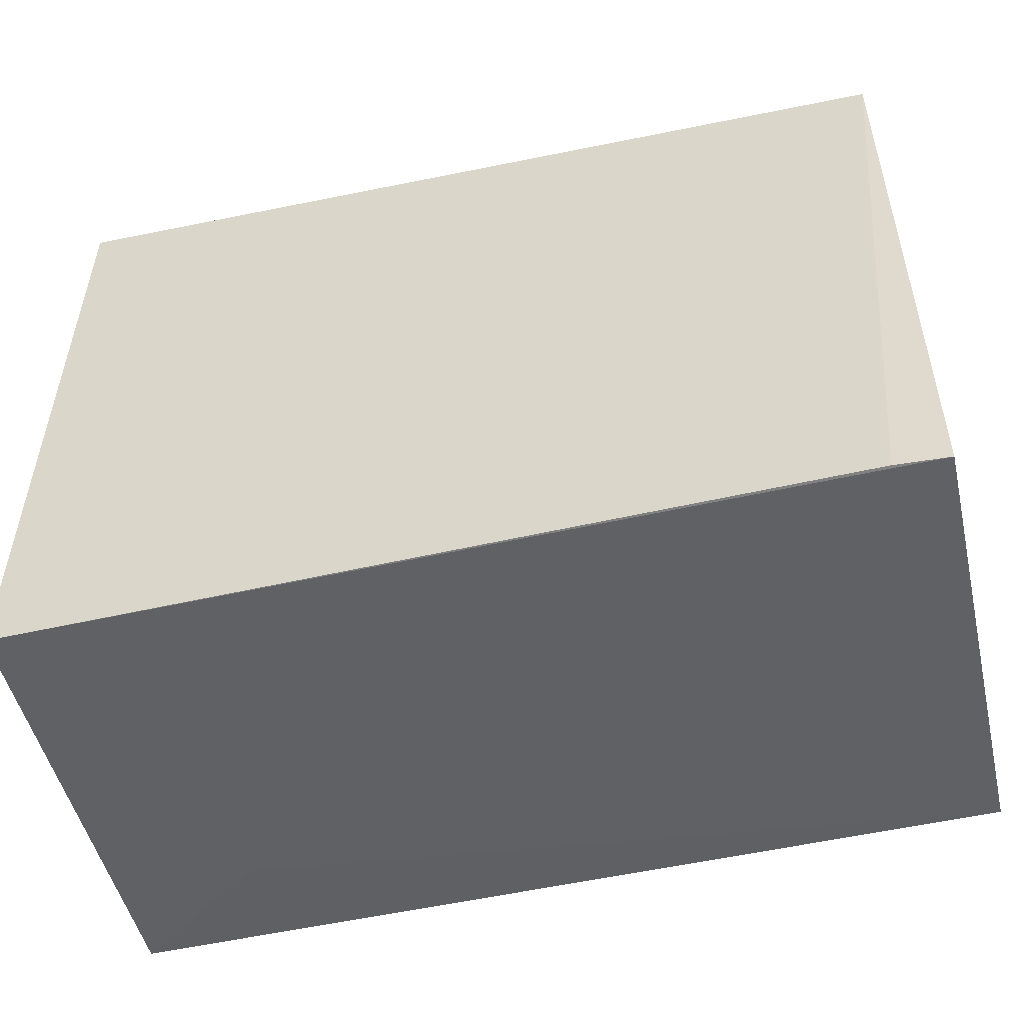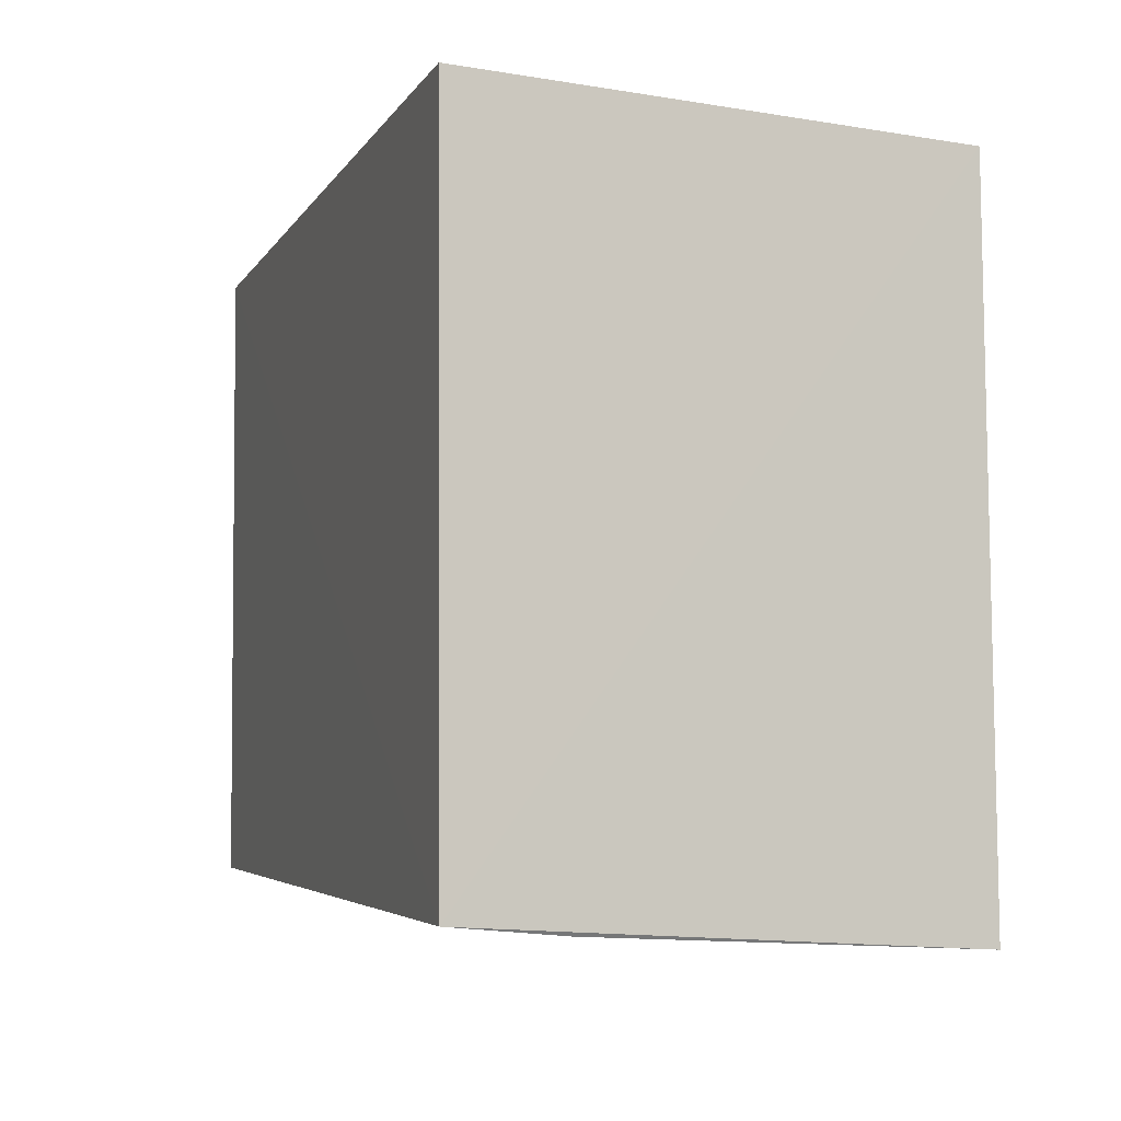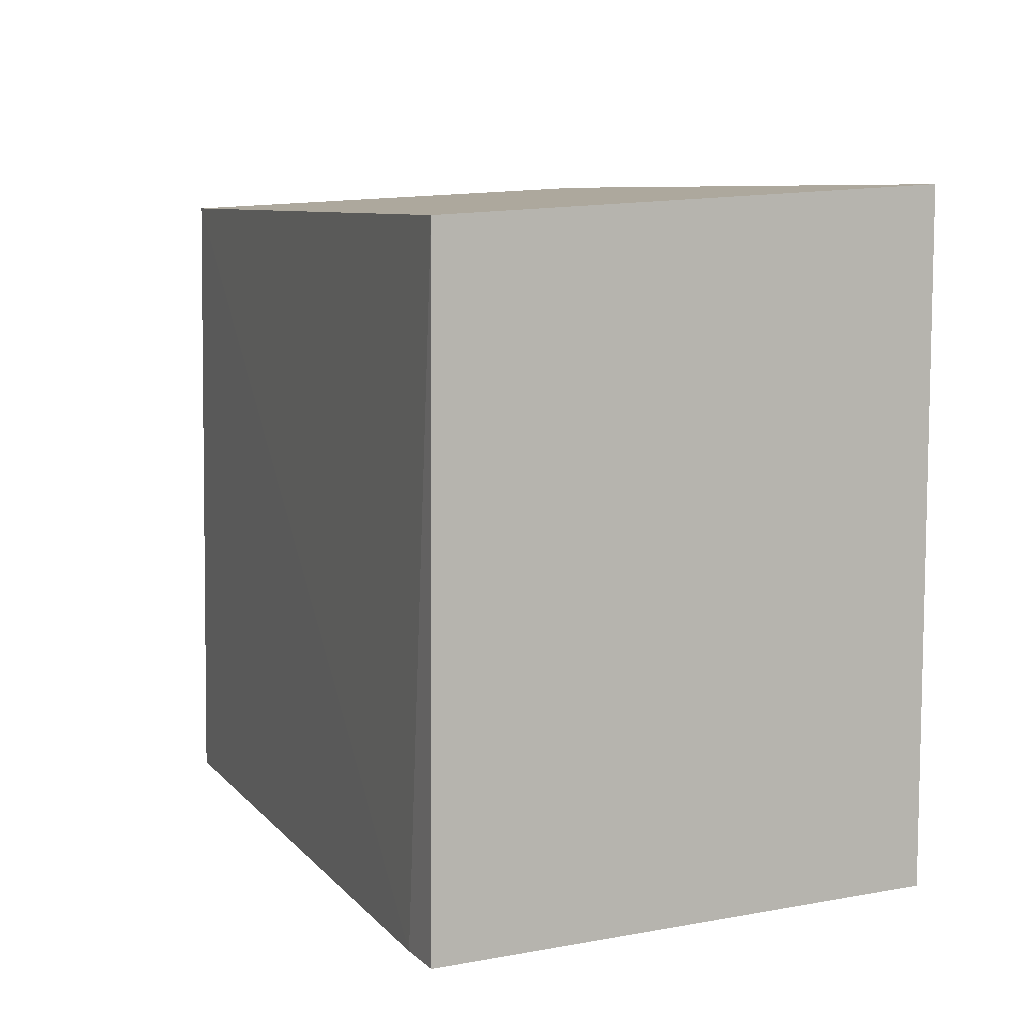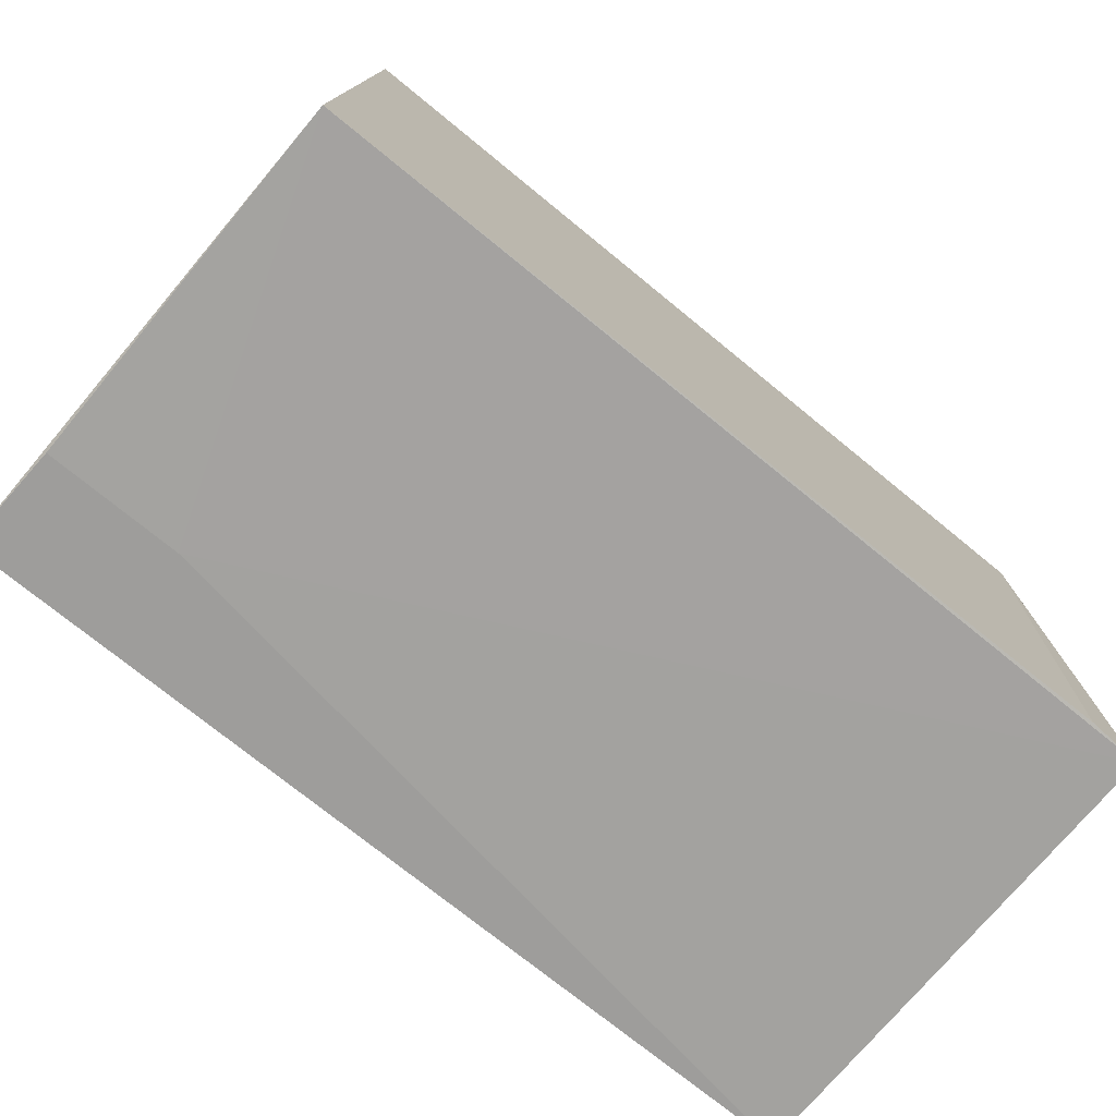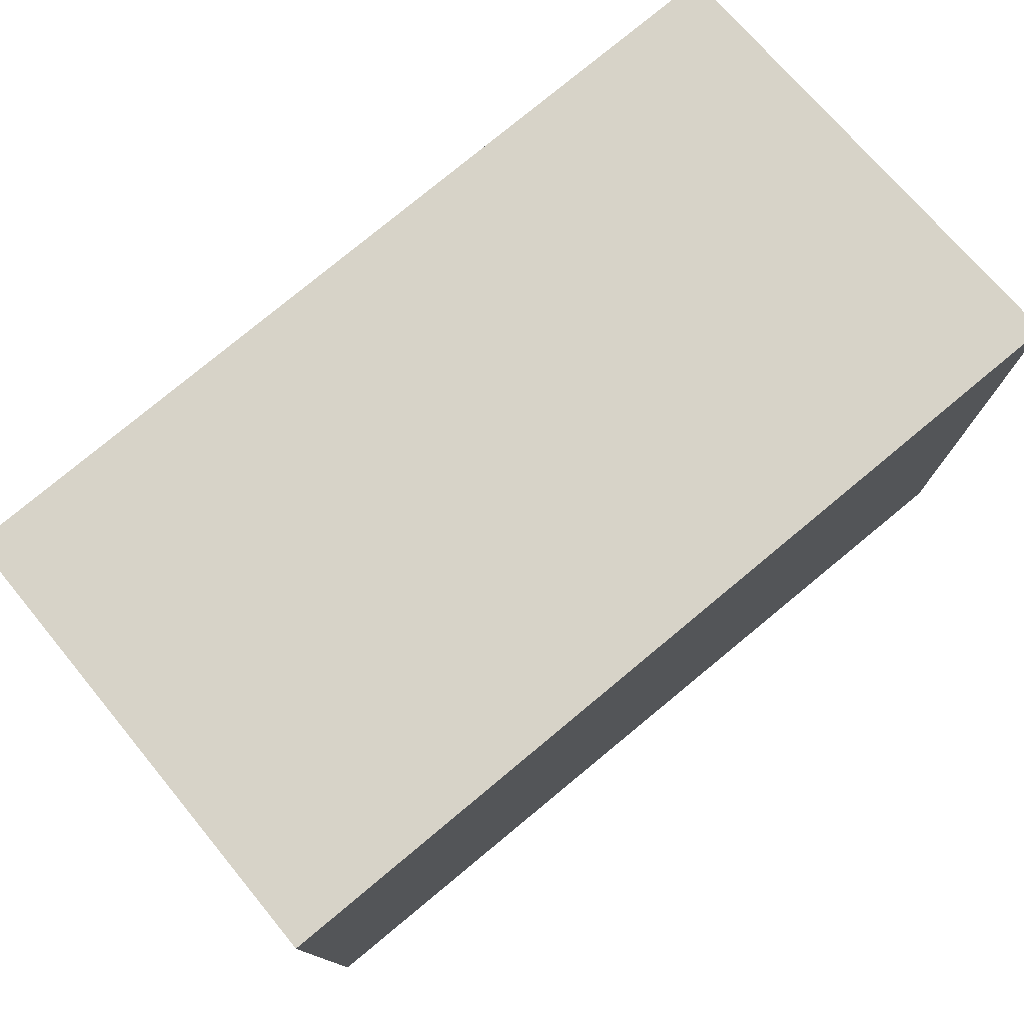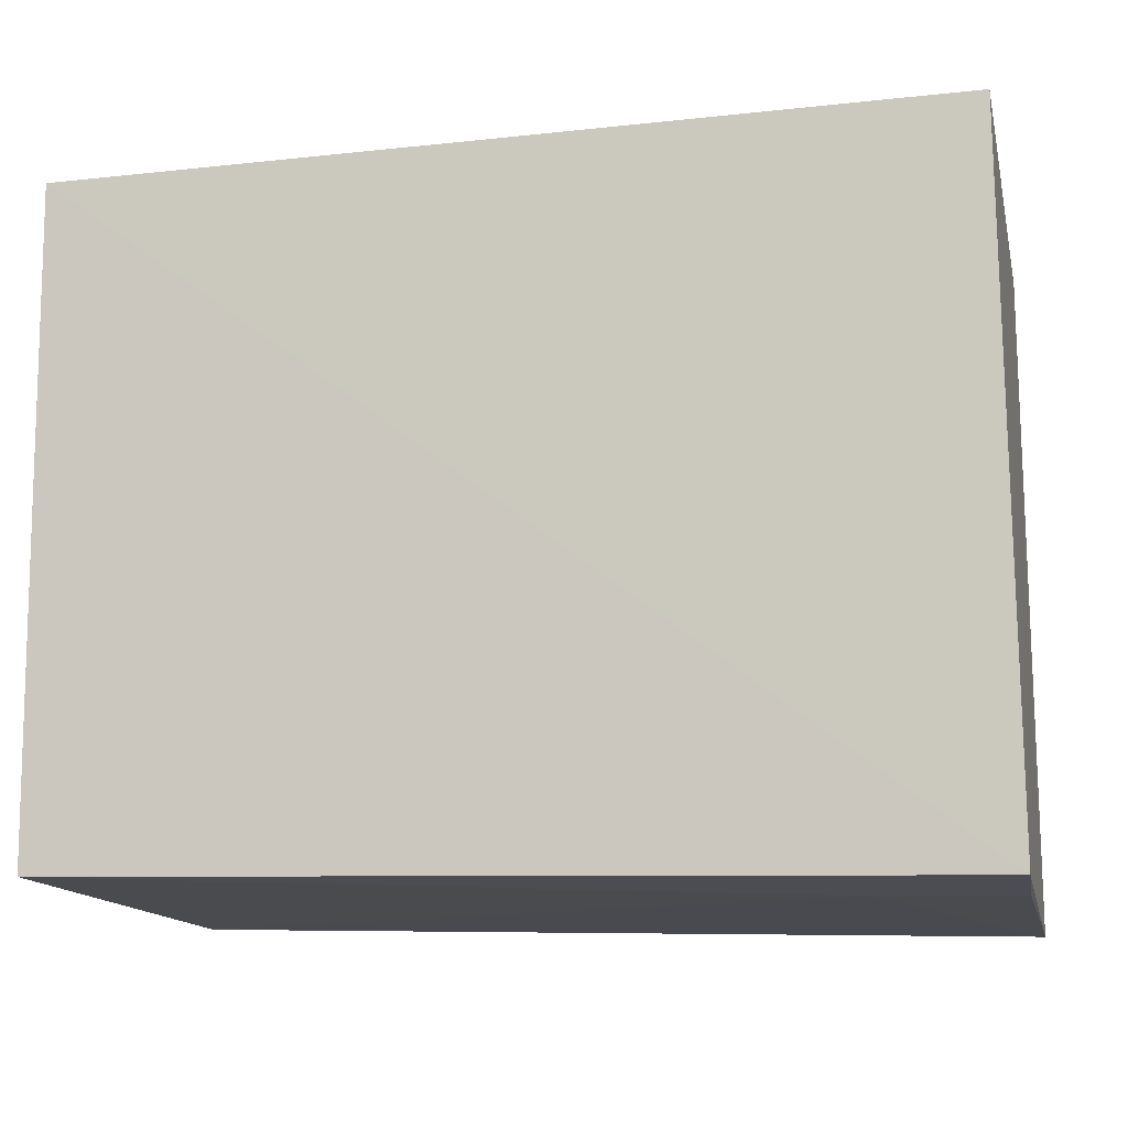
<metadata>
{"format":"obj","ext":"obj","renderer":"f3d","projection":"perspective","resolution":1024,"background":"white","views":[{"elev":-50.9,"azim":13.1,"up":"+Y"},{"elev":-5.0,"azim":-107.9,"up":"+Y"},{"elev":7.2,"azim":69.7,"up":"+Y"},{"elev":-75.6,"azim":-39.1,"up":"+Y"},{"elev":76.9,"azim":140.4,"up":"+Y"},{"elev":-11.2,"azim":-166.7,"up":"+Y"}]}
</metadata>
<code>
v -0.05565 0.01992 0.1552
v -0.05561 -0.02335 0.1554
v -0.05562 -0.02172 0.1233
v -0.1145 0.02266 0.1232
v -0.1146 -0.02448 0.1555
v -0.05562 0.02185 0.1232
v -0.0592 -0.02338 0.1556
v -0.1141 0.02081 0.1552
v -0.1057 -0.02313 0.1306
v -0.1152 -0.02257 0.1233
v -0.05561 0.001625 0.1232
v -0.1149 -0.02324 0.1306
f 6 1 2
f 7 5 2
f 7 2 1
f 8 6 4
f 8 1 6
f 8 7 1
f 8 5 7
f 9 3 2
f 9 2 5
f 10 6 3
f 10 4 6
f 10 3 9
f 10 8 4
f 10 5 8
f 11 6 2
f 11 2 3
f 11 3 6
f 12 10 9
f 12 9 5
f 12 5 10

</code>
